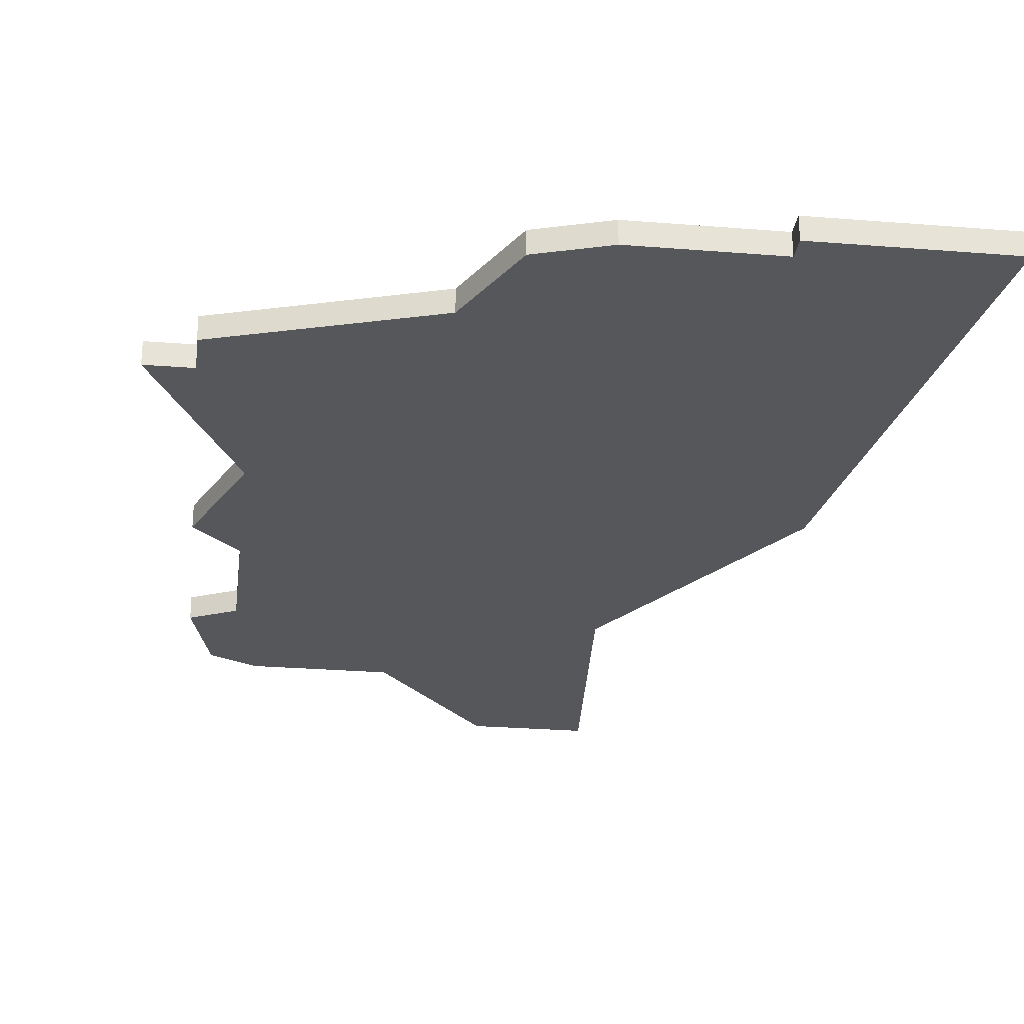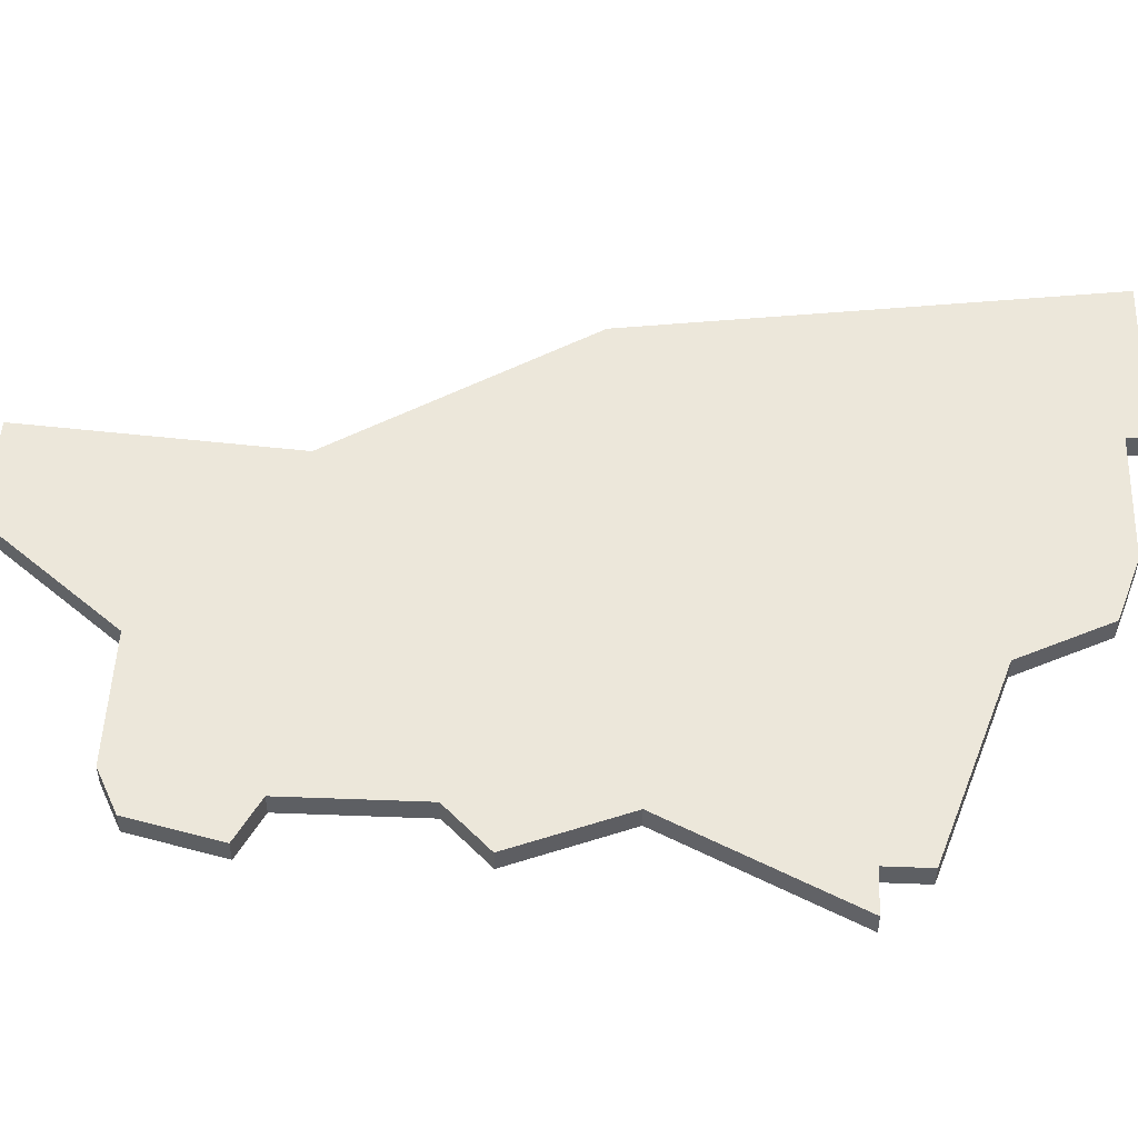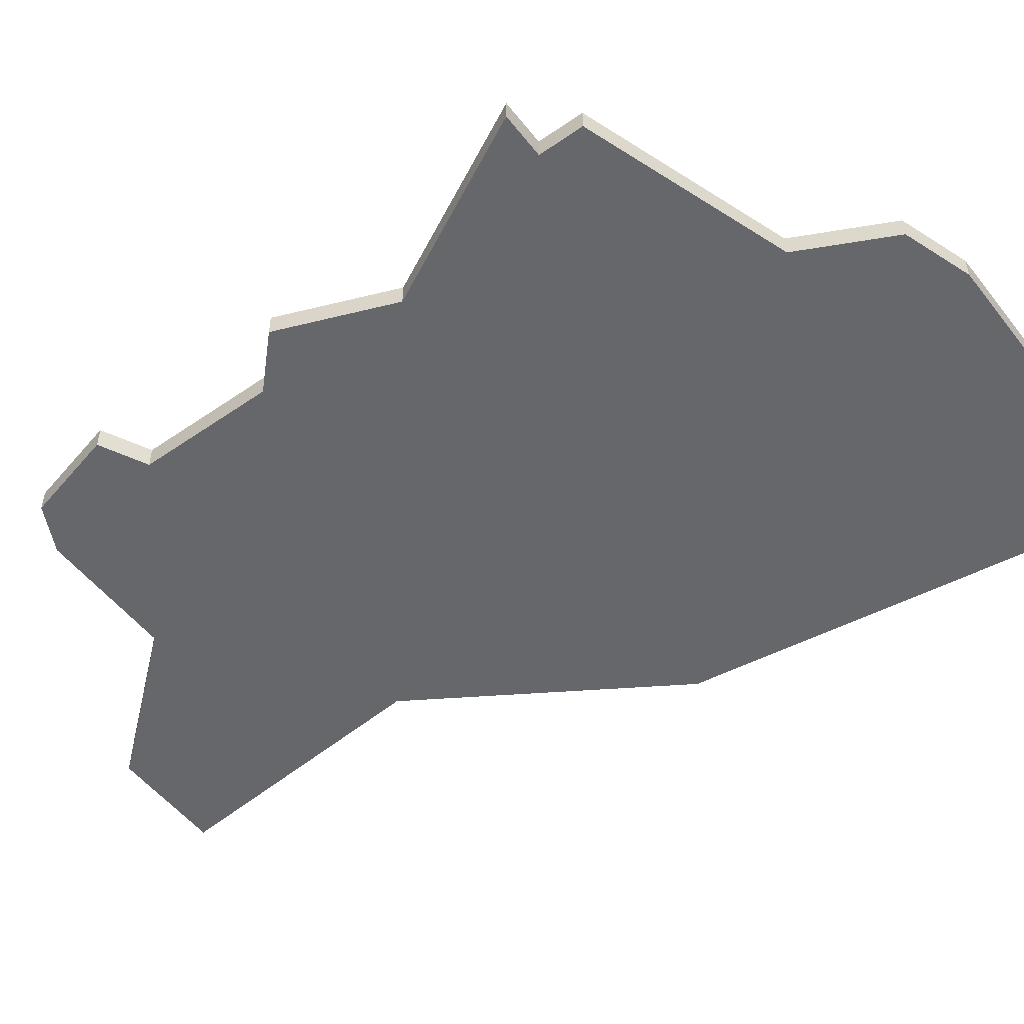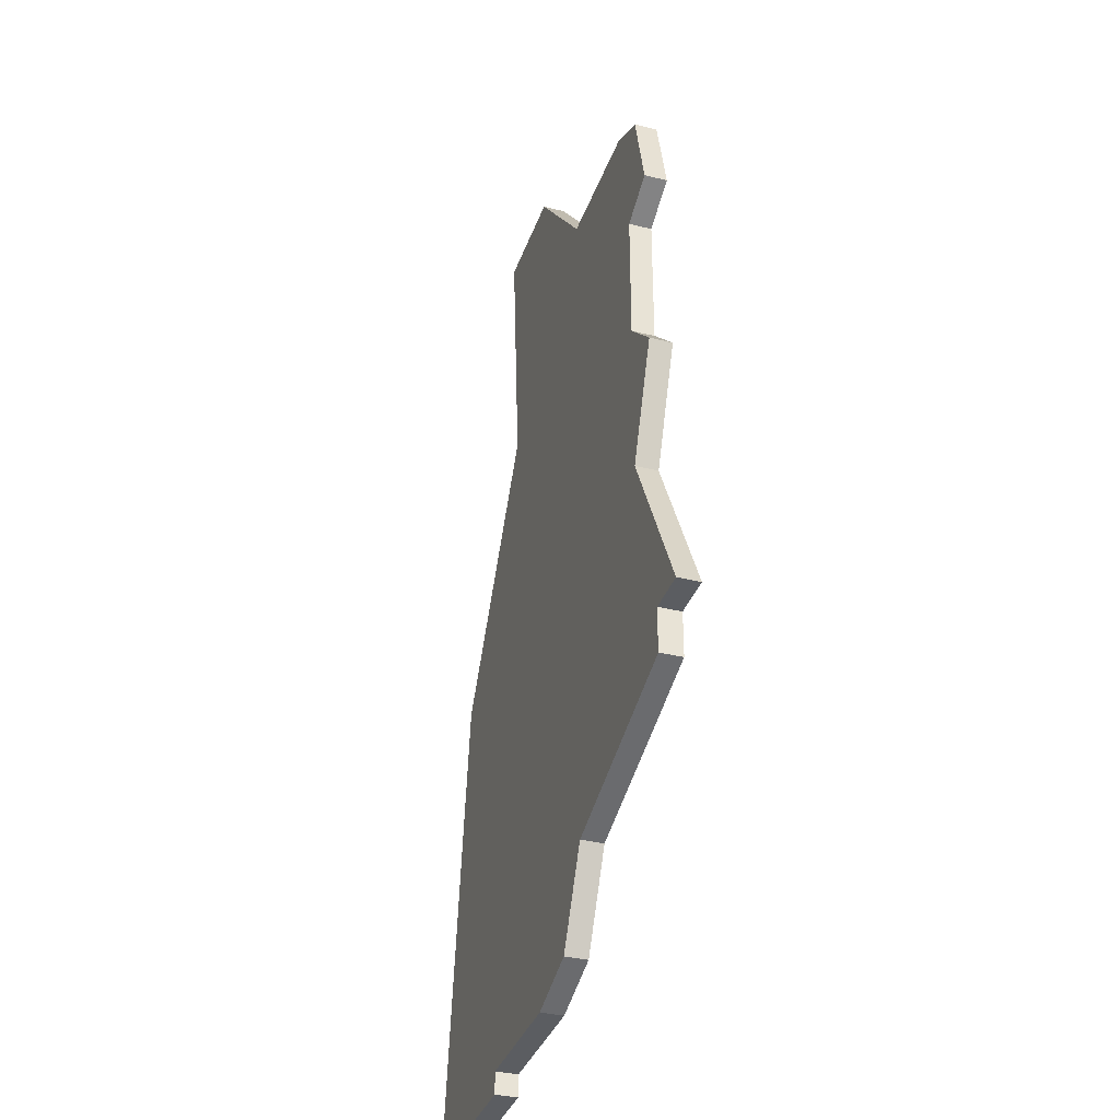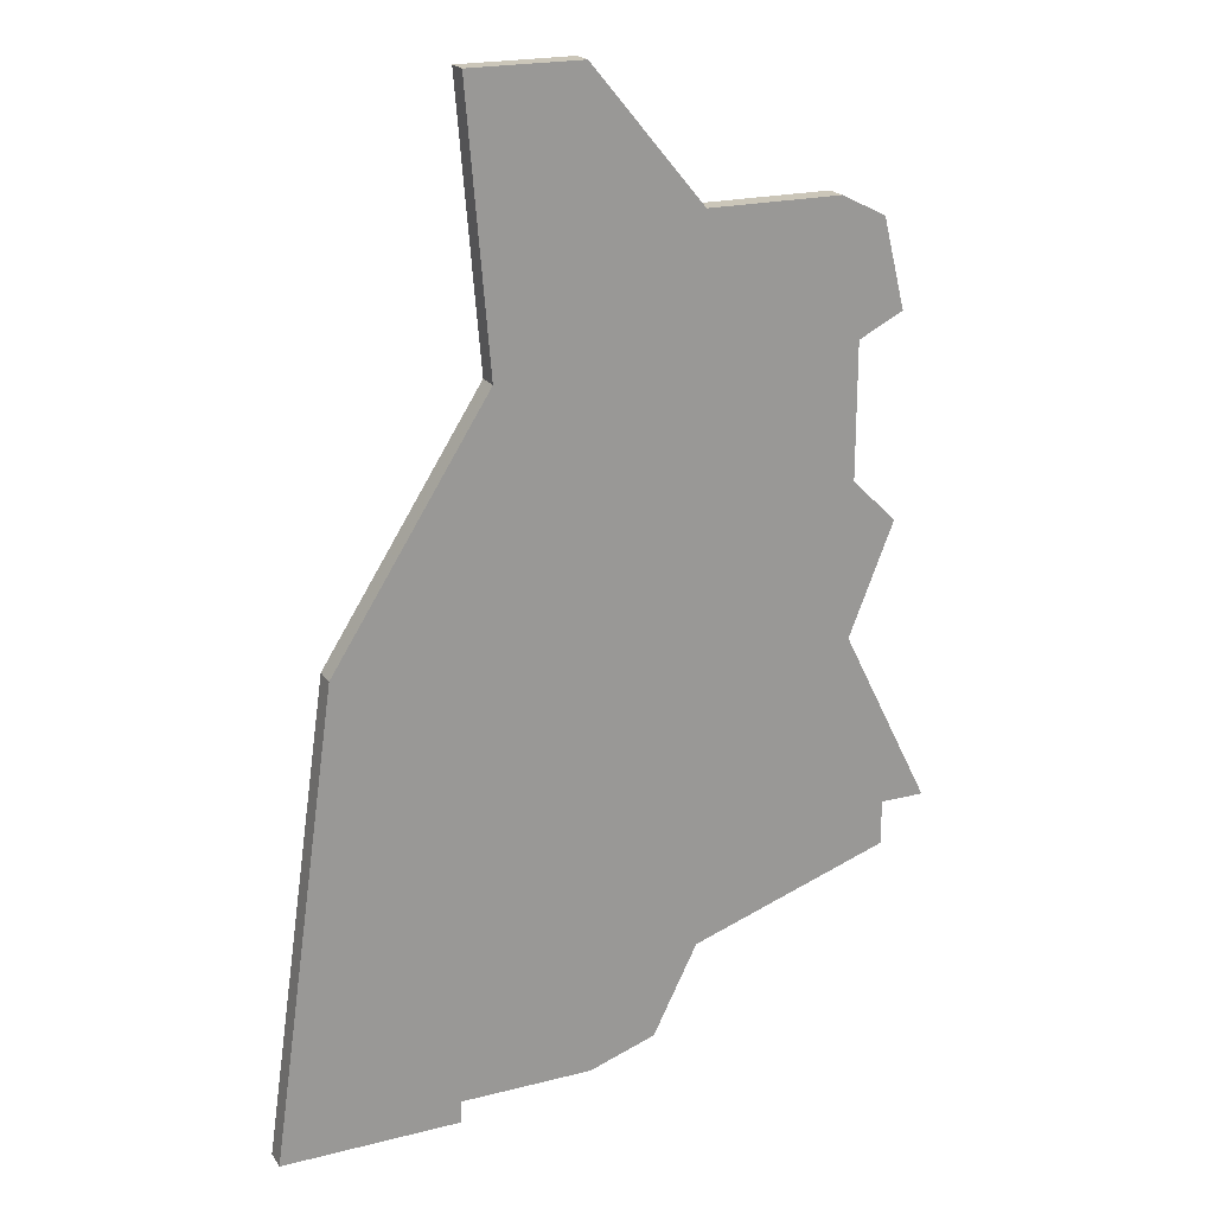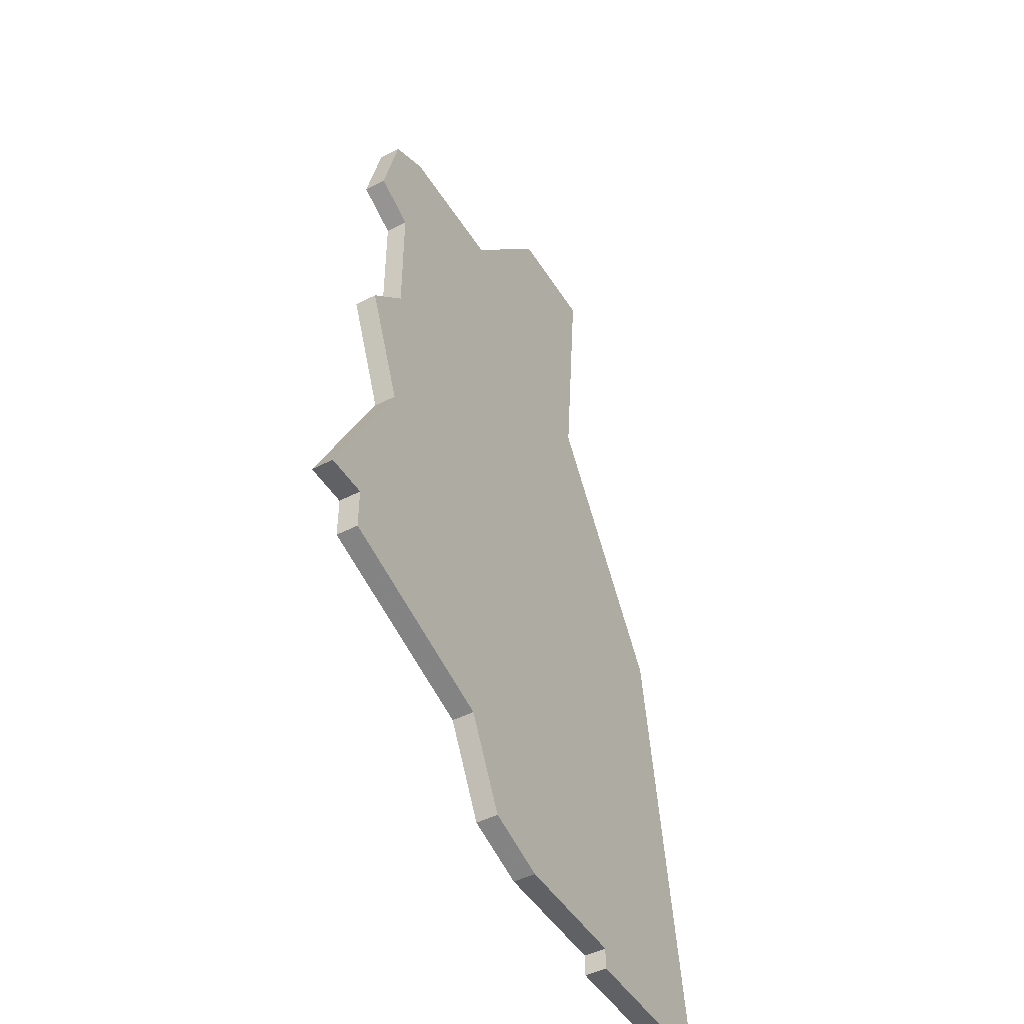
<metadata>
{"format":"obj","ext":"obj","renderer":"f3d","projection":"perspective","resolution":1024,"background":"white","views":[{"elev":-27.1,"azim":-7.1,"up":"+Z"},{"elev":50.3,"azim":-87.6,"up":"+Z"},{"elev":-52.2,"azim":-53.1,"up":"+Z"},{"elev":-35.4,"azim":-108.1,"up":"+Y"},{"elev":20.9,"azim":155.4,"up":"+Y"},{"elev":-46.8,"azim":-59.6,"up":"+Y"}]}
</metadata>
<code>
v 1568 -315 0
v 1567 -319 0
v 1569 -320 0
v 1569 -326 0
v 1567 -328 0
v 1569 -333 0
v 1565 -341 0
v 1567 -341 0
v 1567 -343 0
v 1576 -346 0
v 1578 -350 0
v 1581 -351 0
v 1587 -351 0
v 1587 -352 0
v 1595 -352 0
v 1592 -331 0
v 1585 -320 0
v 1586 -308 0
v 1581 -308 0
v 1576 -314 0
v 1570 -314 0
v 1568 -315 1
v 1567 -319 1
v 1569 -320 1
v 1569 -326 1
v 1567 -328 1
v 1569 -333 1
v 1565 -341 1
v 1567 -341 1
v 1567 -343 1
v 1576 -346 1
v 1578 -350 1
v 1581 -351 1
v 1587 -351 1
v 1587 -352 1
v 1595 -352 1
v 1592 -331 1
v 1585 -320 1
v 1586 -308 1
v 1581 -308 1
v 1576 -314 1
v 1570 -314 1
f 2 1 21
f 6 5 4
f 8 7 6
f 10 9 8
f 12 11 10
f 15 14 13
f 17 16 15
f 19 18 17
f 2 21 20
f 10 8 6
f 13 12 10
f 17 15 13
f 20 19 17
f 3 2 20
f 10 6 4
f 17 13 10
f 3 20 17
f 10 4 3
f 3 17 10
f 42 22 23
f 25 26 27
f 27 28 29
f 29 30 31
f 31 32 33
f 34 35 36
f 36 37 38
f 38 39 40
f 41 42 23
f 27 29 31
f 31 33 34
f 34 36 38
f 38 40 41
f 41 23 24
f 25 27 31
f 31 34 38
f 38 41 24
f 24 25 31
f 31 38 24
f 23 22 2
f 2 22 1
f 24 23 3
f 3 23 2
f 25 24 4
f 4 24 3
f 26 25 5
f 5 25 4
f 27 26 6
f 6 26 5
f 28 27 7
f 7 27 6
f 29 28 8
f 8 28 7
f 30 29 9
f 9 29 8
f 31 30 10
f 10 30 9
f 32 31 11
f 11 31 10
f 33 32 12
f 12 32 11
f 34 33 13
f 13 33 12
f 35 34 14
f 14 34 13
f 36 35 15
f 15 35 14
f 37 36 16
f 16 36 15
f 38 37 17
f 17 37 16
f 39 38 18
f 18 38 17
f 40 39 19
f 19 39 18
f 41 40 20
f 20 40 19
f 22 42 1
f 1 42 21
f 42 41 21
f 21 41 20

</code>
